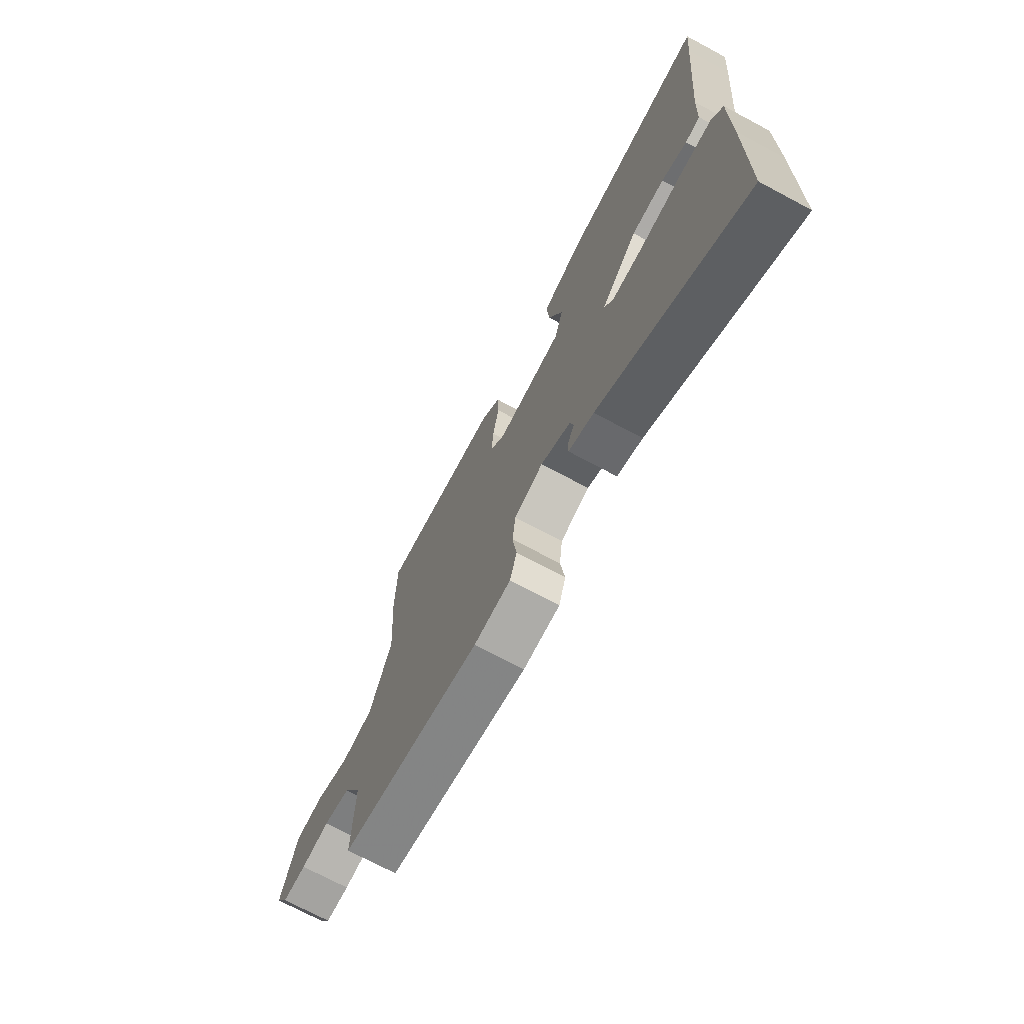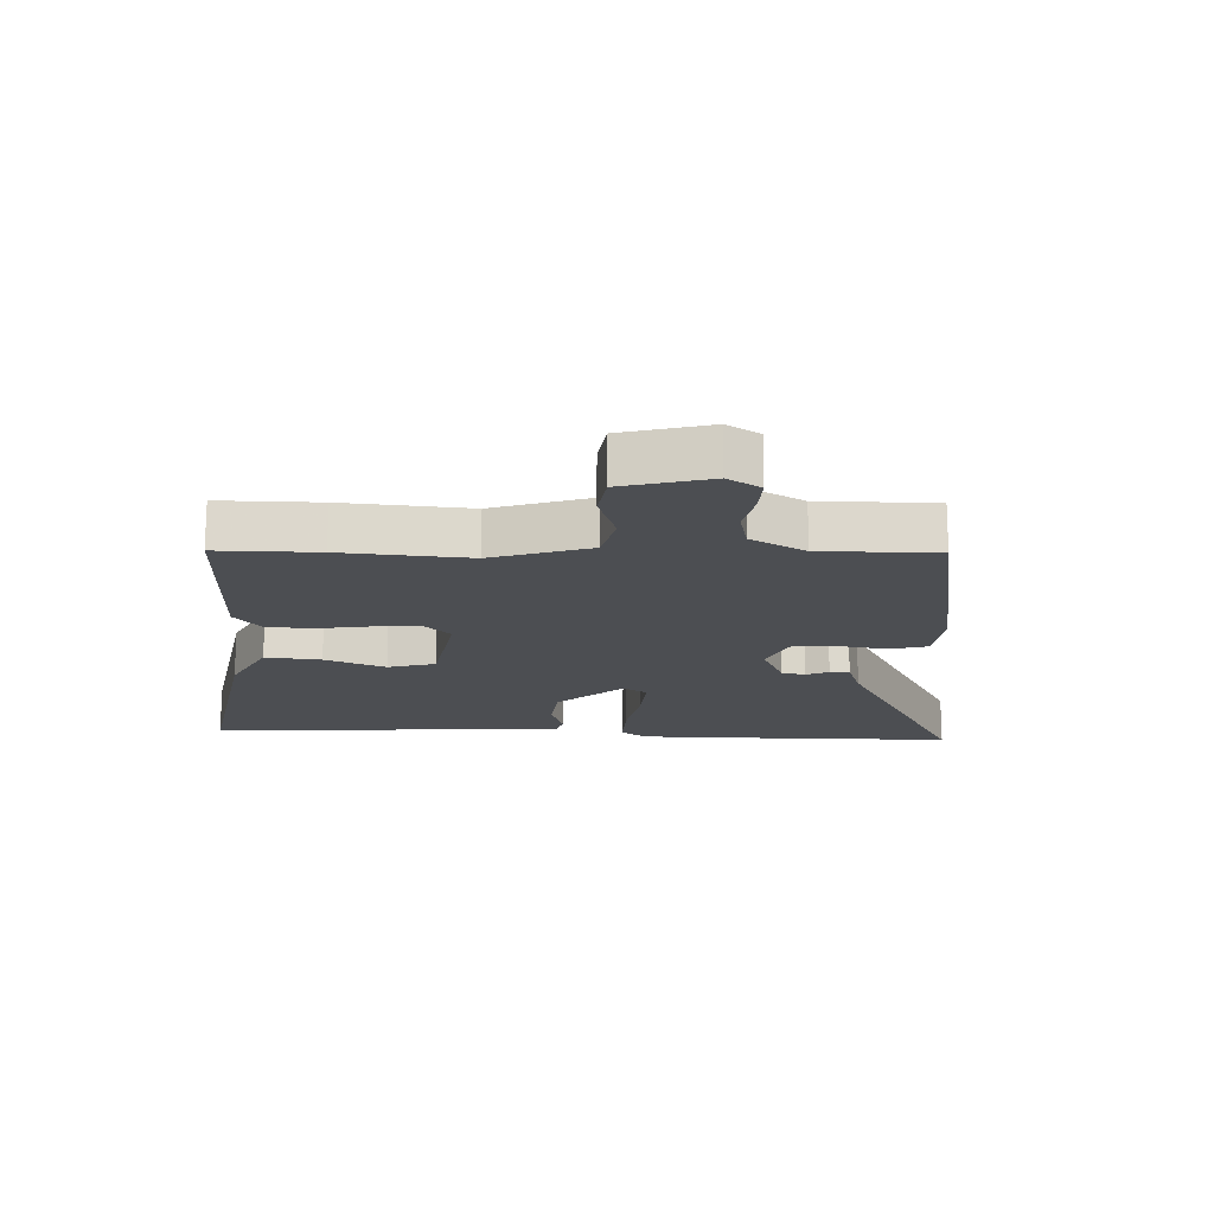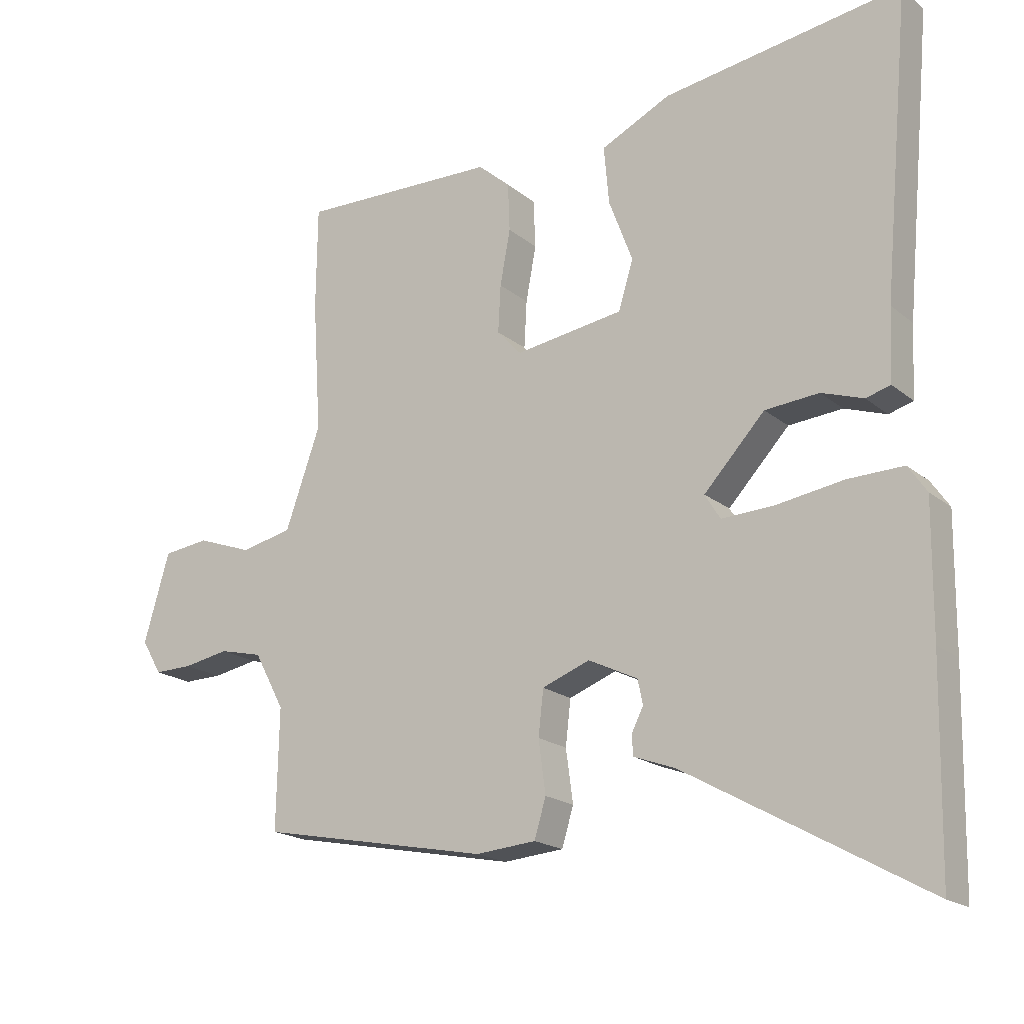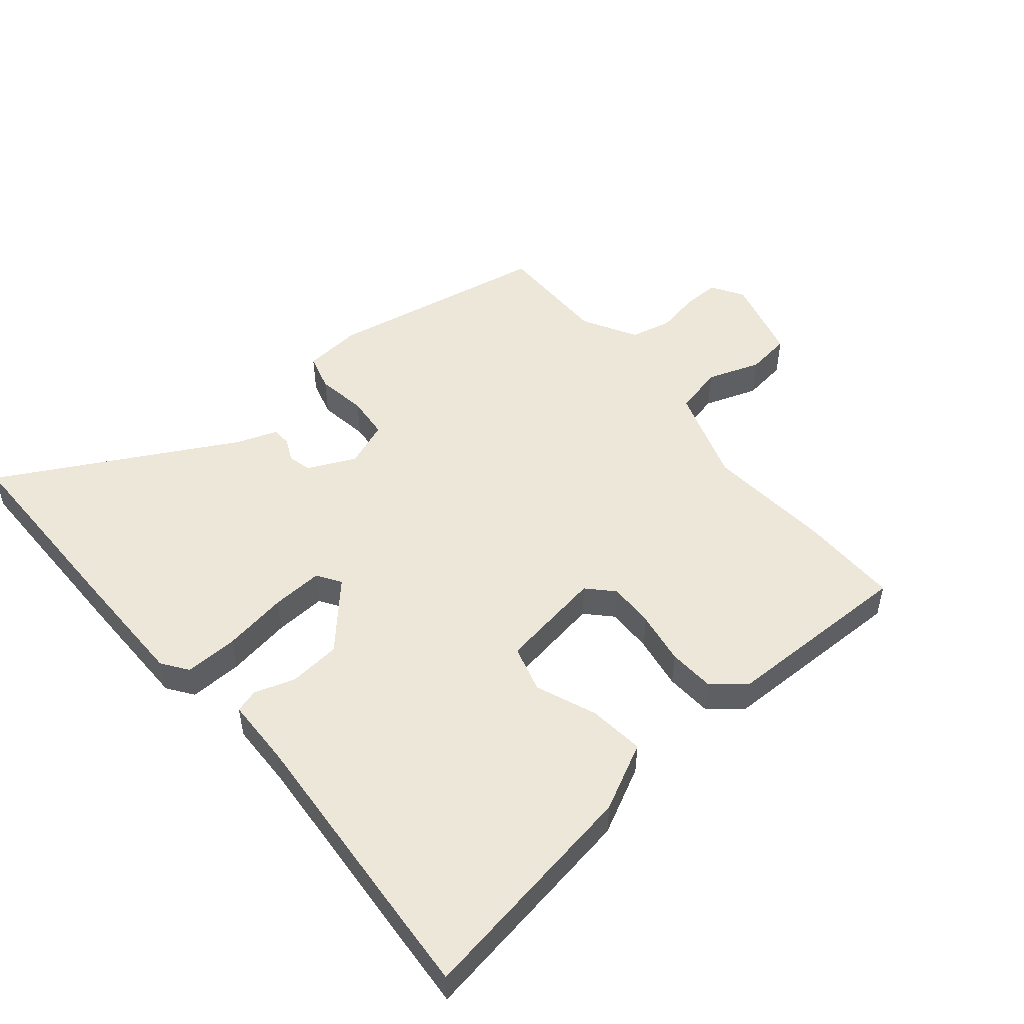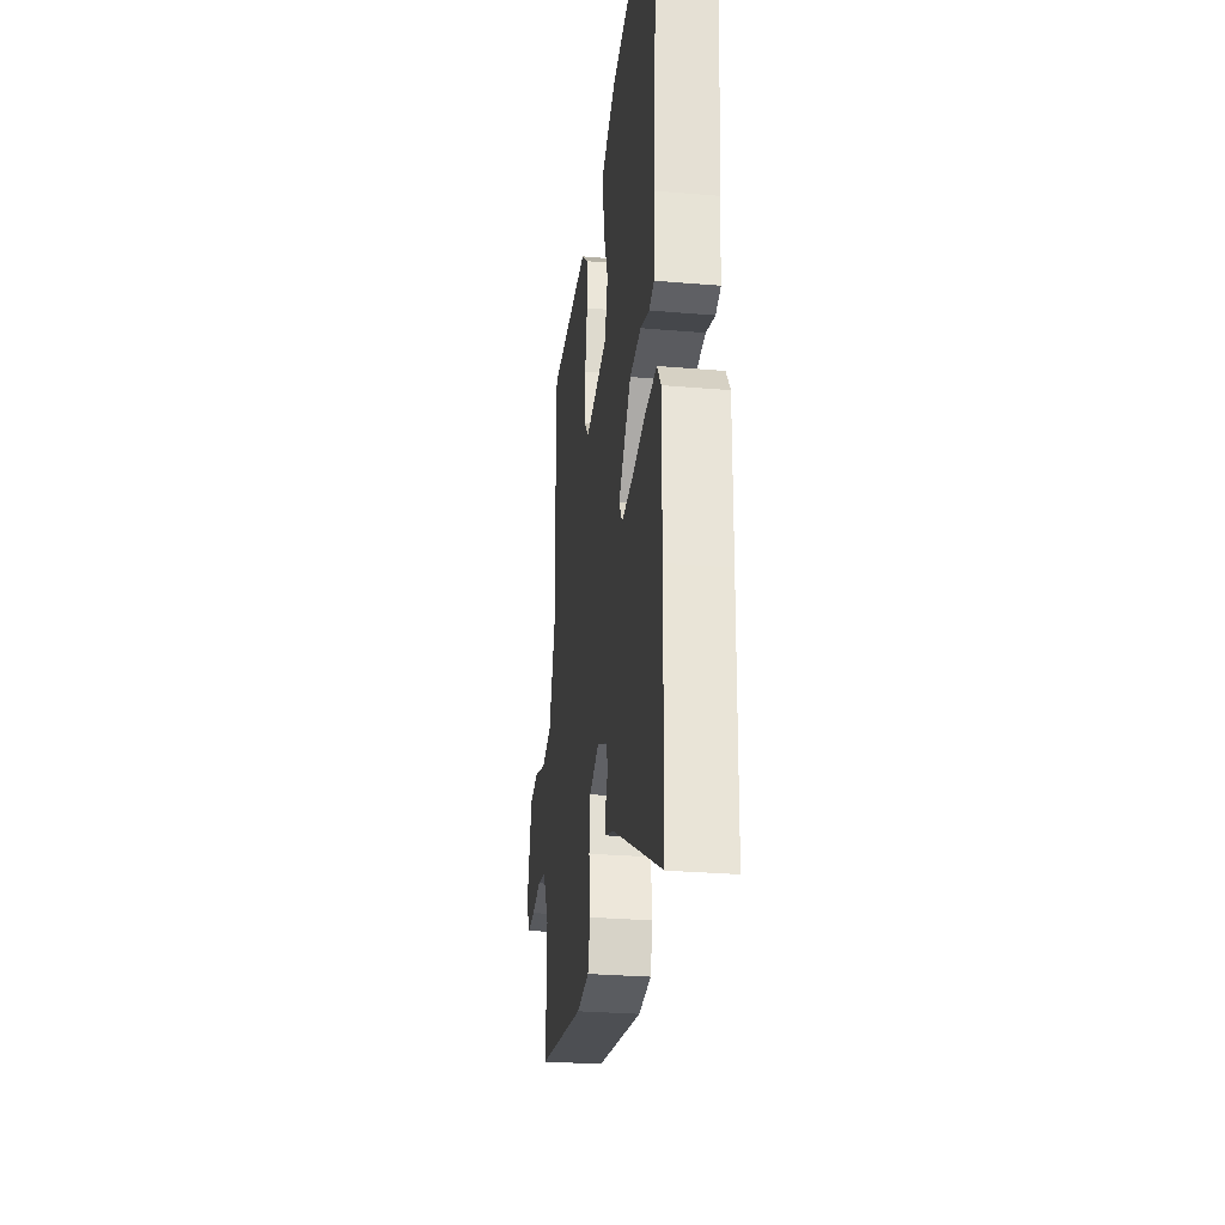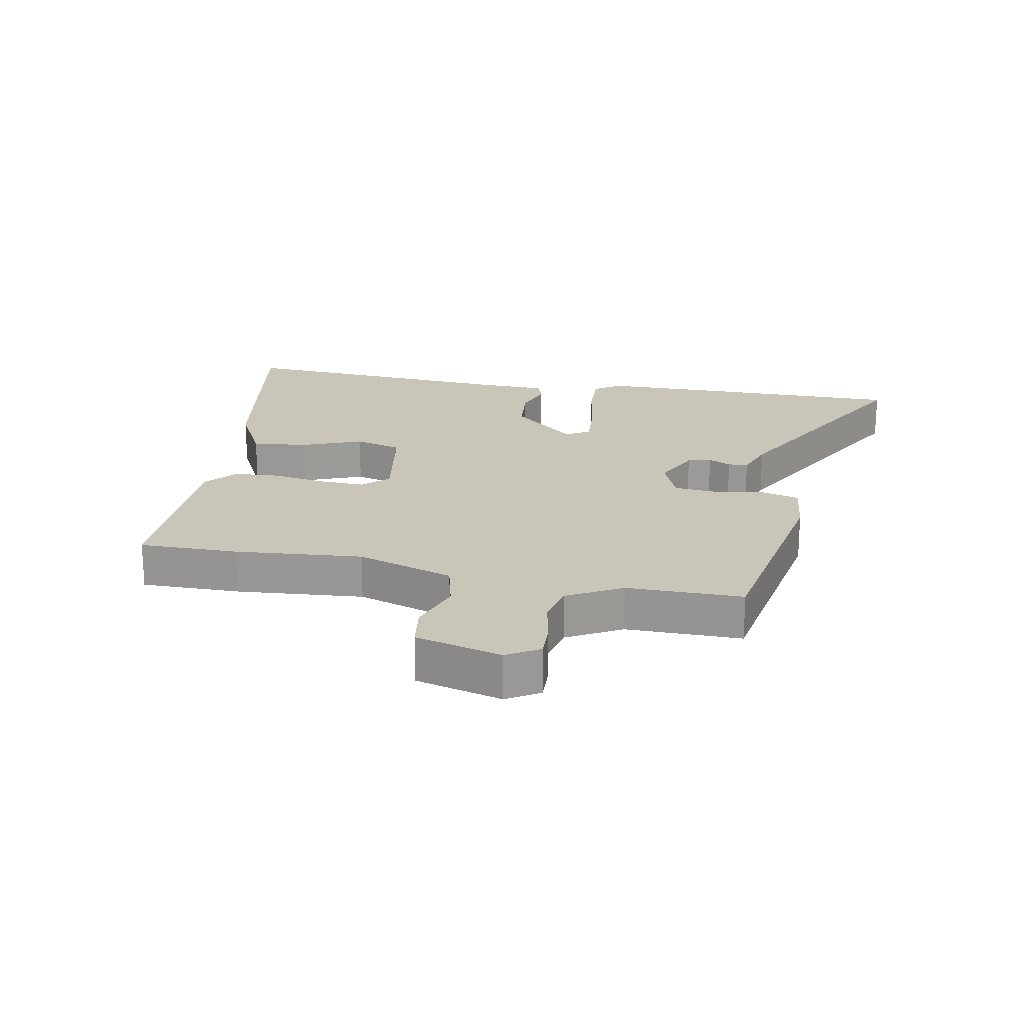
<metadata>
{"format":"obj","ext":"obj","renderer":"f3d","projection":"perspective","resolution":1024,"background":"white","views":[{"elev":-72.1,"azim":-118.1,"up":"+Z"},{"elev":-16.7,"azim":86.5,"up":"+Y"},{"elev":-18.6,"azim":-146.4,"up":"+Z"},{"elev":49.9,"azim":-40.7,"up":"+Y"},{"elev":-28.8,"azim":-97.2,"up":"+Z"},{"elev":20.7,"azim":99.7,"up":"+Y"}]}
</metadata>
<code>
v -0.498 0.07 0.477
v -0.508 0.07 0.592
v -0.136 0.07 0.535
v -0.027 0.07 0.482
v -0.035 0.07 0.392
v -0.072 0.07 0.294
v -0.049 0.07 0.218
v 0.12 0.07 0.193
v 0.158 0.07 0.234
v 0.154 0.07 0.308
v 0.138 0.07 0.394
v 0.141 0.07 0.469
v 0.191 0.07 0.512
v 0.5 0.07 0.519
v 0.502 0.07 0.358
v 0.489 0.07 0.154
v 0.544 0.07 -0.001
v 0.624 0.07 -0.019
v 0.71 0.07 0.012
v 0.782 0.07 0.003
v 0.822 0.07 -0.135
v 0.791 0.07 -0.188
v 0.731 0.07 -0.187
v 0.66 0.07 -0.174
v 0.593 0.07 -0.19
v 0.546 0.07 -0.278
v 0.55 0.07 -0.464
v 0.191 0.07 -0.534
v 0.097 0.07 -0.526
v 0.079 0.07 -0.466
v 0.09 0.07 -0.384
v 0.082 0.07 -0.314
v 0.008 0.07 -0.286
v -0.069 0.07 -0.323
v -0.077 0.07 -0.361
v -0.059 0.07 -0.397
v -0.06 0.07 -0.429
v -0.125 0.07 -0.453
v -0.497 0.07 -0.661
v -0.503 0.07 -0.343
v -0.505 0.07 -0.141
v -0.476 0.07 -0.099
v -0.39 0.07 -0.101
v -0.286 0.07 -0.117
v -0.203 0.07 -0.121
v -0.179 0.07 -0.082
v -0.274 0.07 0.02
v -0.358 0.07 0.027
v -0.423 0.07 0.005
v -0.461 0.07 0.016
v -0.466 0.07 0.127
v -0.498 0 0.477
v -0.508 0 0.592
v -0.136 0 0.535
v -0.027 0 0.482
v -0.035 0 0.392
v -0.072 0 0.294
v -0.049 0 0.218
v 0.12 0 0.193
v 0.158 0 0.234
v 0.154 0 0.308
v 0.138 0 0.394
v 0.141 0 0.469
v 0.191 0 0.512
v 0.5 0 0.519
v 0.502 0 0.358
v 0.489 0 0.154
v 0.544 0 -0.001
v 0.624 0 -0.019
v 0.71 0 0.012
v 0.782 0 0.003
v 0.822 0 -0.135
v 0.791 0 -0.188
v 0.731 0 -0.187
v 0.66 0 -0.174
v 0.593 0 -0.19
v 0.546 0 -0.278
v 0.55 0 -0.464
v 0.191 0 -0.534
v 0.097 0 -0.526
v 0.079 0 -0.466
v 0.09 0 -0.384
v 0.082 0 -0.314
v 0.008 0 -0.286
v -0.069 0 -0.323
v -0.077 0 -0.361
v -0.059 0 -0.397
v -0.06 0 -0.429
v -0.125 0 -0.453
v -0.497 0 -0.661
v -0.503 0 -0.343
v -0.505 0 -0.141
v -0.476 0 -0.099
v -0.39 0 -0.101
v -0.286 0 -0.117
v -0.203 0 -0.121
v -0.179 0 -0.082
v -0.274 0 0.02
v -0.358 0 0.027
v -0.423 0 0.005
v -0.461 0 0.016
v -0.466 0 0.127
f 48 49 50 51
f 4 5 6
f 3 4 6
f 2 3 6
f 1 2 6
f 51 1 6
f 48 51 6
f 47 48 6
f 46 47 6 7
f 42 43 44
f 41 42 44
f 40 41 44
f 39 40 44
f 38 39 44
f 38 44 45
f 37 38 45
f 36 37 45
f 35 36 45
f 34 35 45 46
f 29 30 31
f 28 29 31
f 27 28 31
f 26 27 31
f 25 26 31 32
f 22 23 24
f 21 22 24
f 20 21 24
f 19 20 24
f 18 19 24
f 17 18 24 25
f 25 32 33
f 17 25 33
f 16 17 33
f 14 15 16
f 13 14 16
f 12 13 16
f 11 12 16
f 10 11 16
f 46 7 8
f 34 46 8
f 33 34 8
f 9 10 16
f 8 9 16 33
f 102 101 100 99
f 57 56 55
f 57 55 54
f 57 54 53
f 57 53 52
f 57 52 102
f 57 102 99
f 57 99 98
f 58 57 98 97
f 95 94 93
f 95 93 92
f 95 92 91
f 95 91 90
f 95 90 89
f 96 95 89
f 96 89 88
f 96 88 87
f 96 87 86
f 97 96 86 85
f 82 81 80
f 82 80 79
f 82 79 78
f 82 78 77
f 83 82 77 76
f 75 74 73
f 75 73 72
f 75 72 71
f 75 71 70
f 75 70 69
f 76 75 69 68
f 84 83 76
f 84 76 68
f 84 68 67
f 67 66 65
f 67 65 64
f 67 64 63
f 67 63 62
f 67 62 61
f 59 58 97
f 59 97 85
f 59 85 84
f 67 61 60
f 84 67 60 59
f 1 52 53 2
f 2 53 54 3
f 3 54 55 4
f 4 55 56 5
f 5 56 57 6
f 6 57 58 7
f 7 58 59 8
f 8 59 60 9
f 9 60 61 10
f 10 61 62 11
f 11 62 63 12
f 12 63 64 13
f 13 64 65 14
f 14 65 66 15
f 15 66 67 16
f 16 67 68 17
f 17 68 69 18
f 18 69 70 19
f 19 70 71 20
f 20 71 72 21
f 21 72 73 22
f 22 73 74 23
f 23 74 75 24
f 24 75 76 25
f 25 76 77 26
f 26 77 78 27
f 27 78 79 28
f 28 79 80 29
f 29 80 81 30
f 30 81 82 31
f 31 82 83 32
f 32 83 84 33
f 33 84 85 34
f 34 85 86 35
f 35 86 87 36
f 36 87 88 37
f 37 88 89 38
f 38 89 90 39
f 39 90 91 40
f 40 91 92 41
f 41 92 93 42
f 42 93 94 43
f 43 94 95 44
f 44 95 96 45
f 45 96 97 46
f 46 97 98 47
f 47 98 99 48
f 48 99 100 49
f 49 100 101 50
f 50 101 102 51
f 51 102 52 1

</code>
